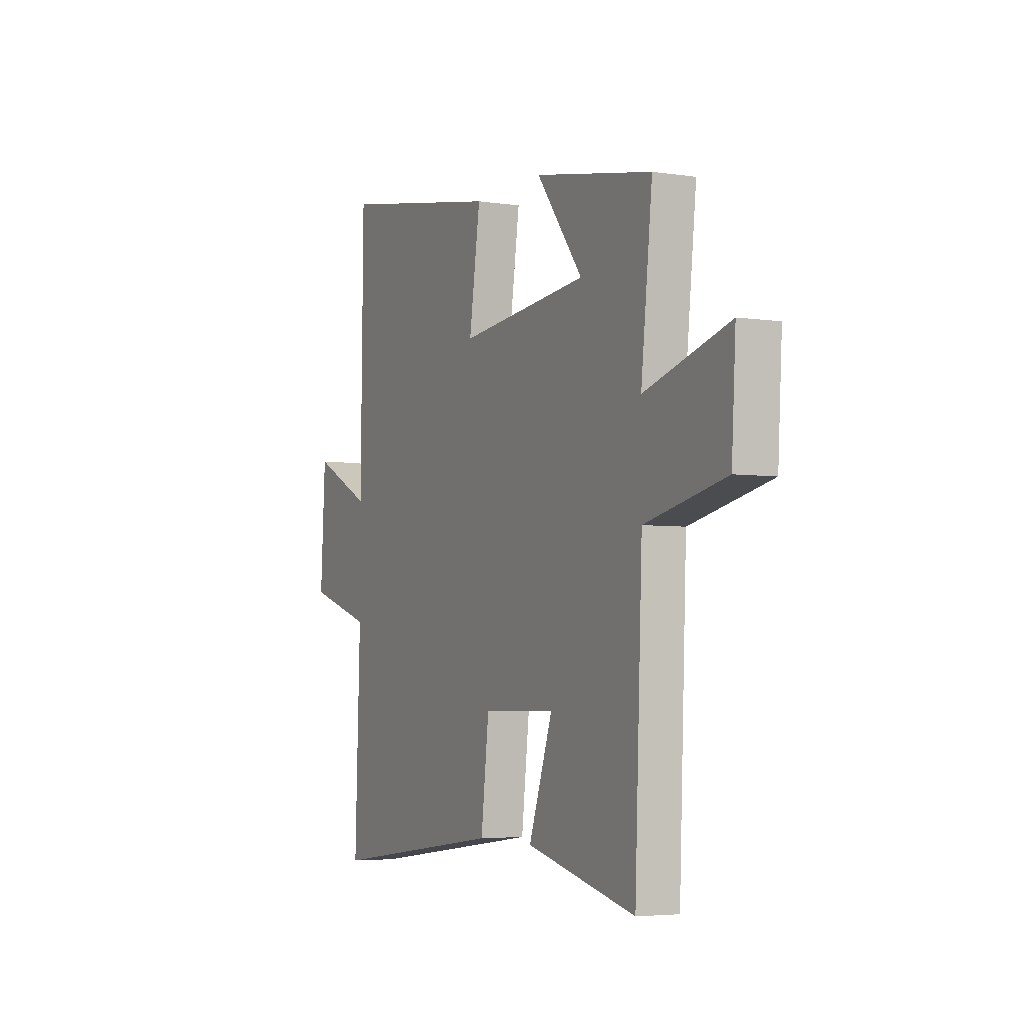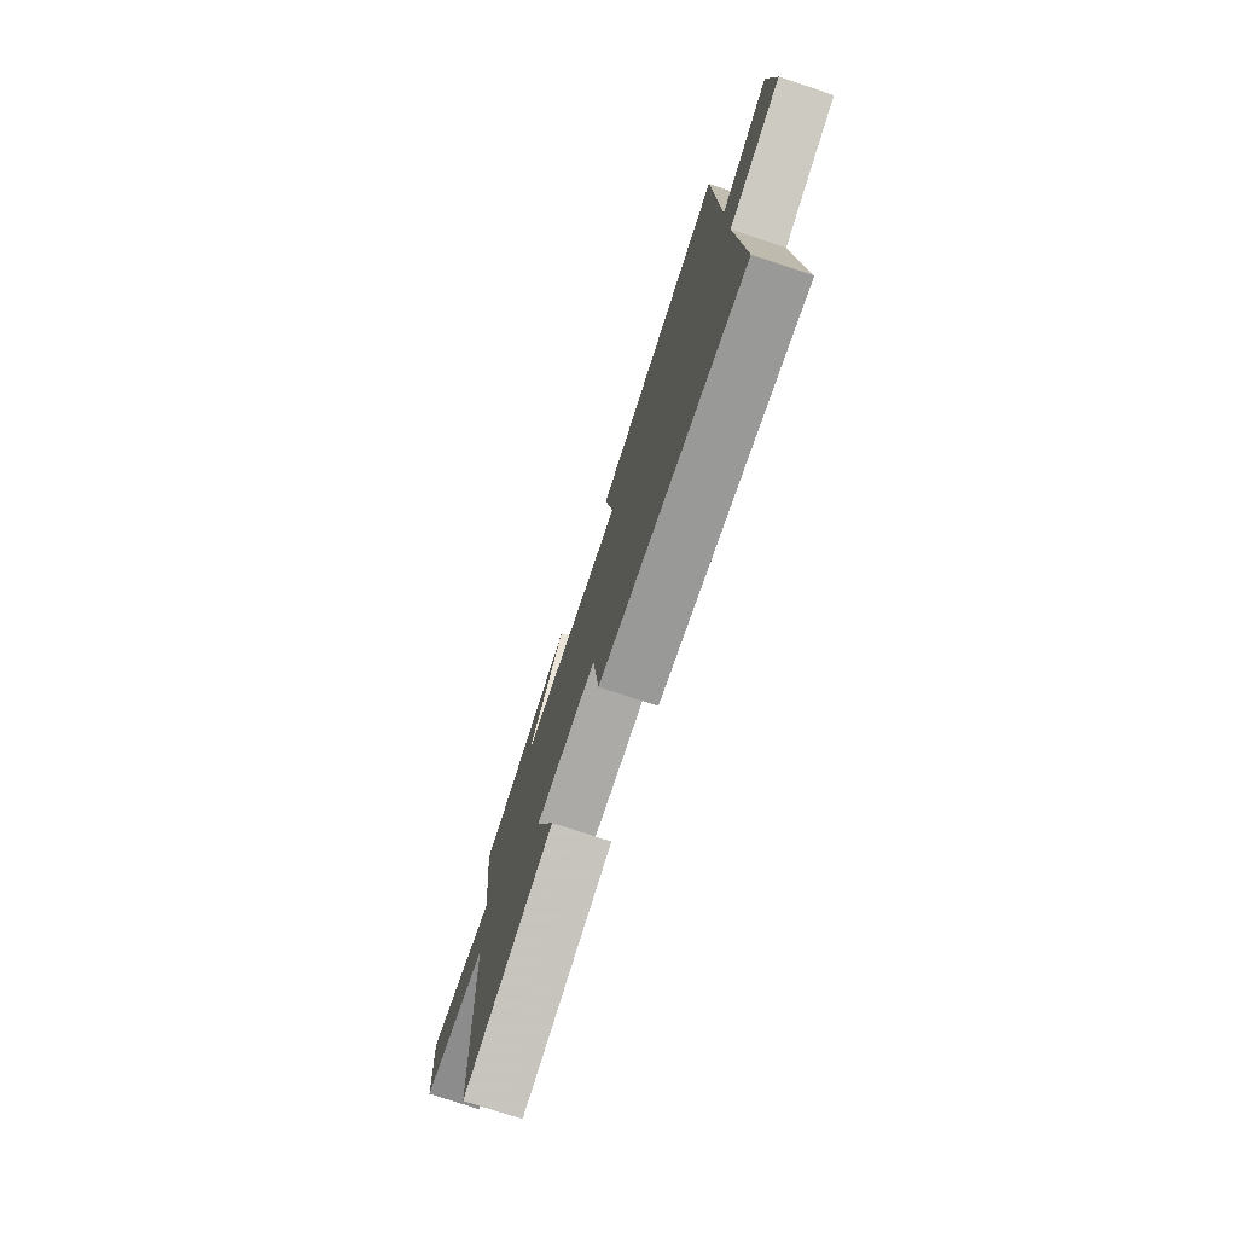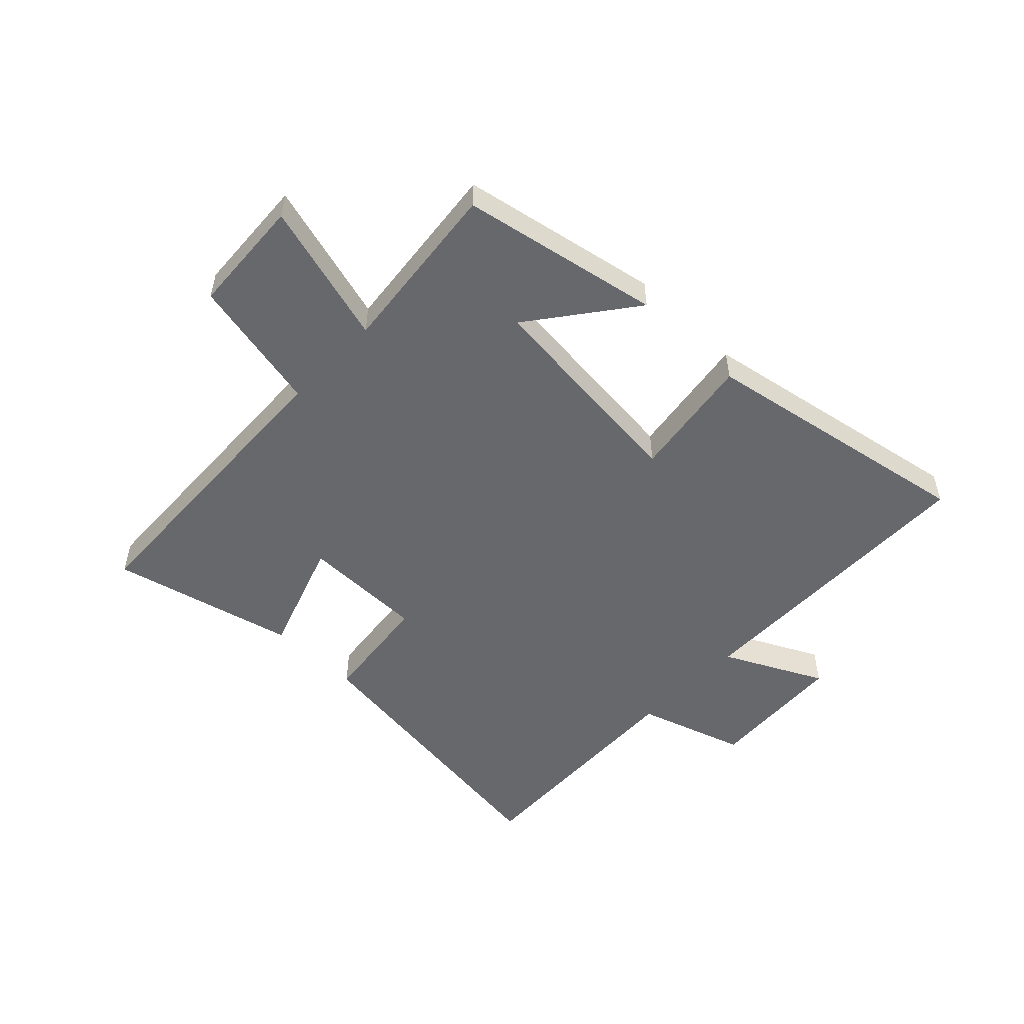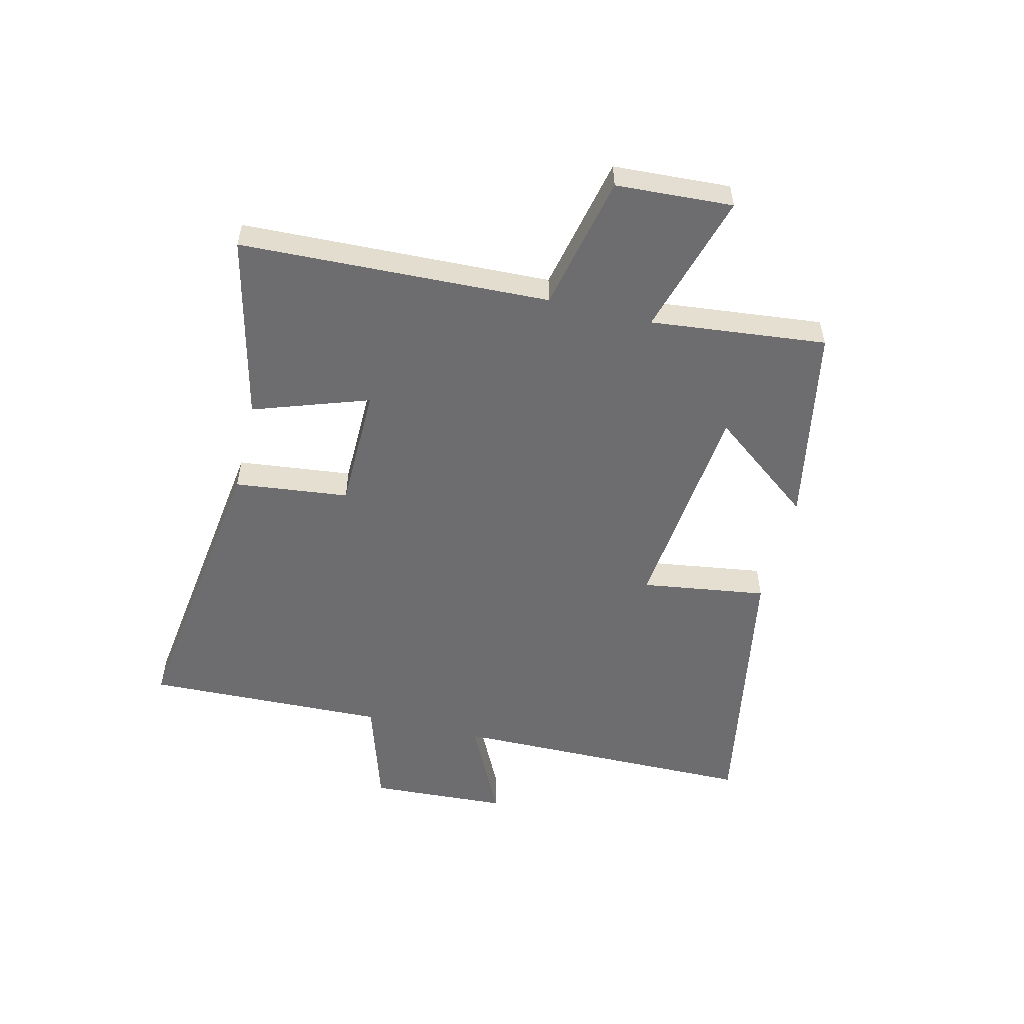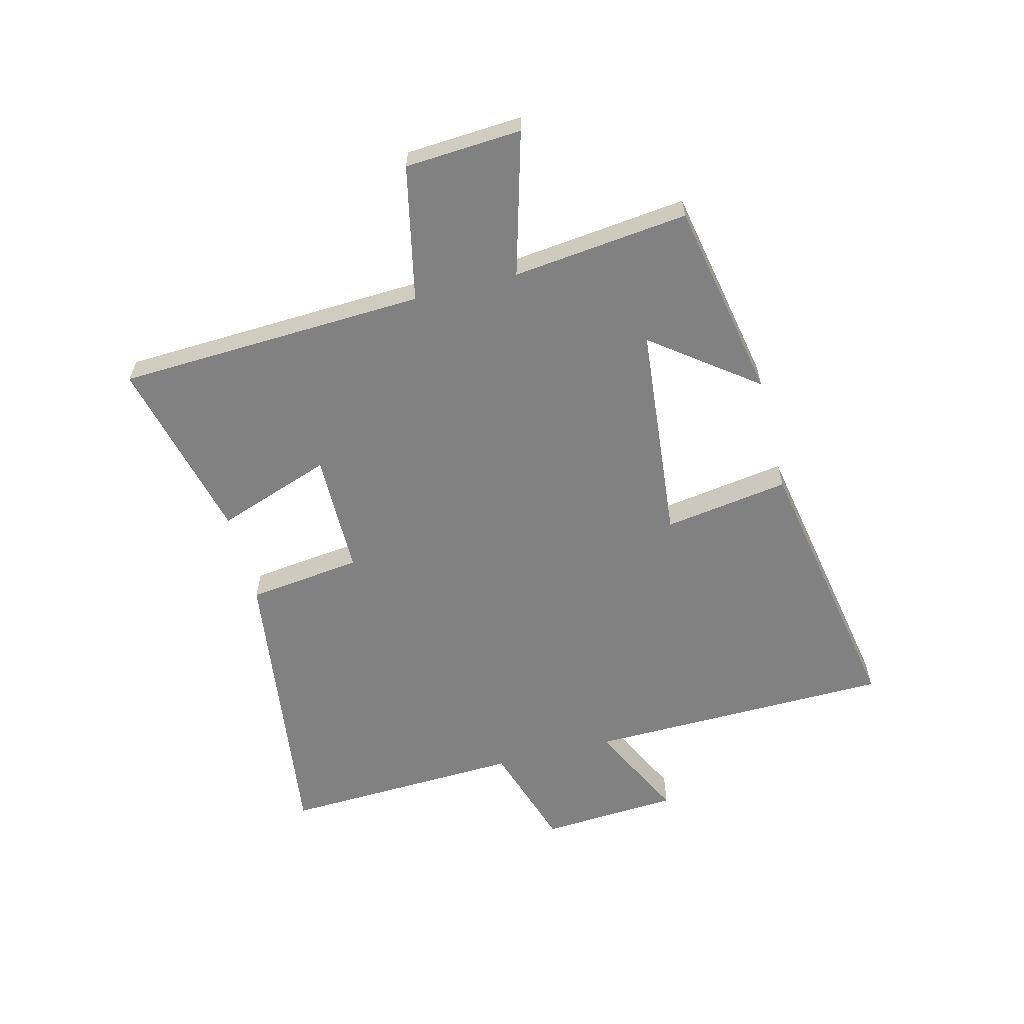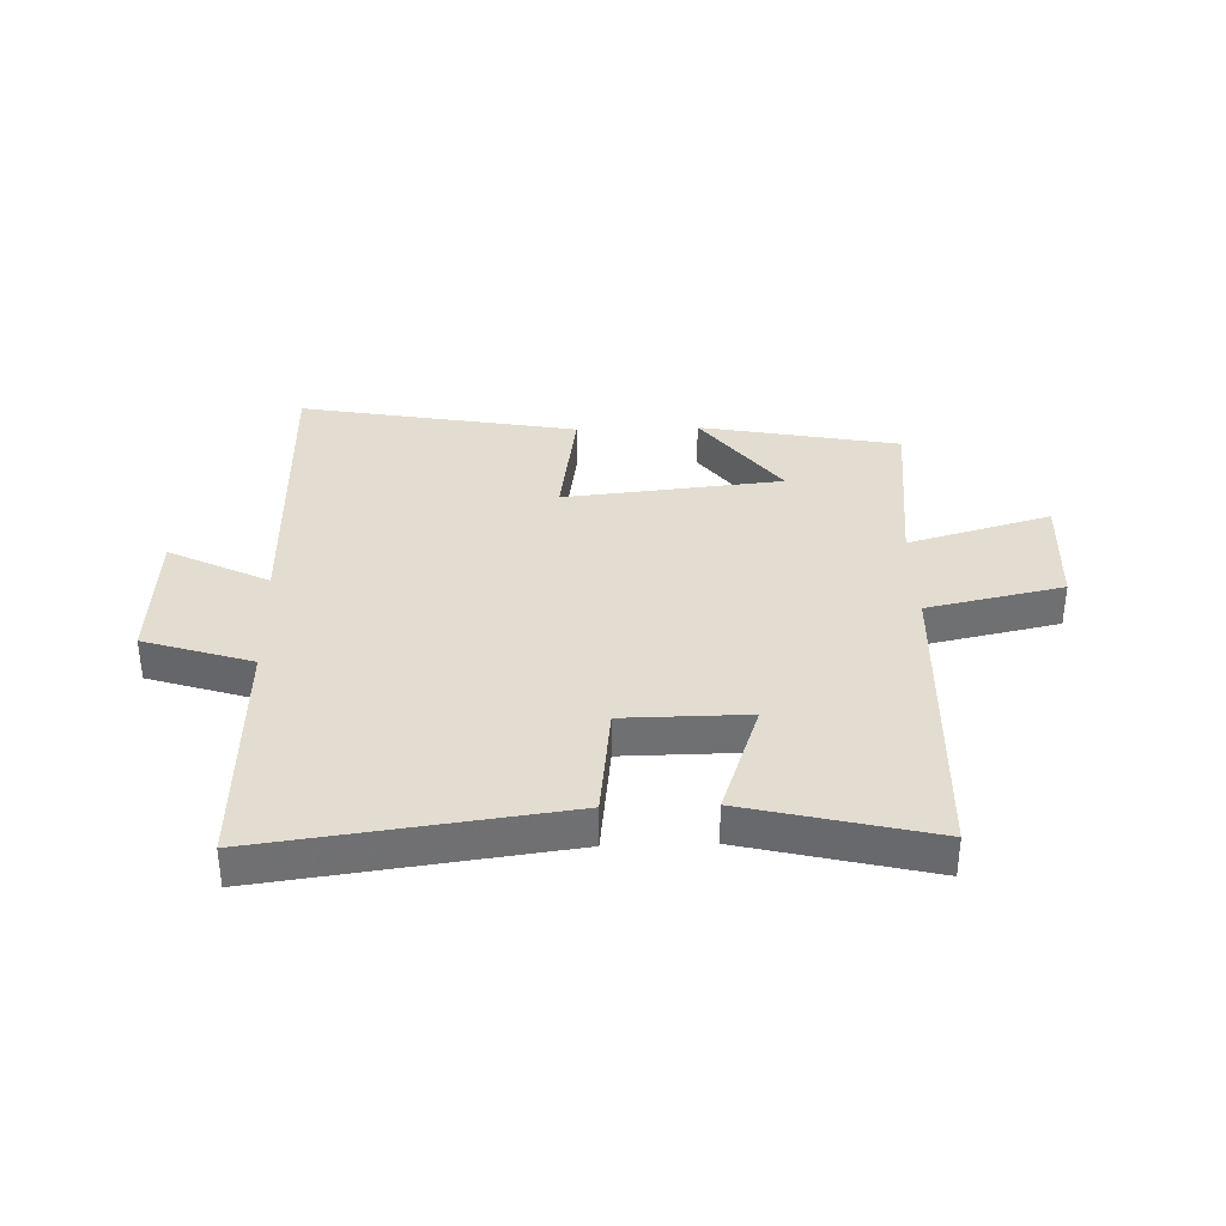
<metadata>
{"format":"obj","ext":"obj","renderer":"f3d","projection":"perspective","resolution":1024,"background":"white","views":[{"elev":-4.4,"azim":-116.3,"up":"+Z"},{"elev":-76.4,"azim":71.7,"up":"+Z"},{"elev":-52.3,"azim":-43.9,"up":"+Y"},{"elev":-54.1,"azim":-103.9,"up":"+Y"},{"elev":-60.4,"azim":-75.6,"up":"+Y"},{"elev":35.4,"azim":178.2,"up":"+Y"}]}
</metadata>
<code>
v -0.478 0.07 -0.577
v -0.5 0.07 -0.047
v -0.733 0.07 0.003
v -0.745 0.07 0.203
v -0.5 0.07 0.133
v -0.533 0.07 0.435
v -0.191 0.07 0.5
v -0.325 0.07 0.323
v 0.049 0.07 0.285
v 0.017 0.07 0.5
v 0.493 0.07 0.586
v 0.5 0.07 0.059
v 0.671 0.07 0.144
v 0.685 0.07 -0.094
v 0.5 0.07 -0.153
v 0.515 0.07 -0.568
v 0.005 0.07 -0.5
v -0.018 0.07 -0.304
v -0.23 0.07 -0.302
v -0.161 0.07 -0.5
v -0.478 0 -0.577
v -0.5 0 -0.047
v -0.733 0 0.003
v -0.745 0 0.203
v -0.5 0 0.133
v -0.533 0 0.435
v -0.191 0 0.5
v -0.325 0 0.323
v 0.049 0 0.285
v 0.017 0 0.5
v 0.493 0 0.586
v 0.5 0 0.059
v 0.671 0 0.144
v 0.685 0 -0.094
v 0.5 0 -0.153
v 0.515 0 -0.568
v 0.005 0 -0.5
v -0.018 0 -0.304
v -0.23 0 -0.302
v -0.161 0 -0.5
f 19 20 1 2
f 18 19 2
f 15 16 17 18
f 15 18 2
f 12 13 14 15
f 9 10 11 12
f 8 9 12 15
f 5 6 7 8
f 5 8 15 2
f 2 3 4 5
f 22 21 40 39
f 22 39 38
f 38 37 36 35
f 22 38 35
f 35 34 33 32
f 32 31 30 29
f 35 32 29 28
f 28 27 26 25
f 22 35 28 25
f 25 24 23 22
f 1 21 22 2
f 2 22 23 3
f 3 23 24 4
f 4 24 25 5
f 5 25 26 6
f 6 26 27 7
f 7 27 28 8
f 8 28 29 9
f 9 29 30 10
f 10 30 31 11
f 11 31 32 12
f 12 32 33 13
f 13 33 34 14
f 14 34 35 15
f 15 35 36 16
f 16 36 37 17
f 17 37 38 18
f 18 38 39 19
f 19 39 40 20
f 20 40 21 1

</code>
